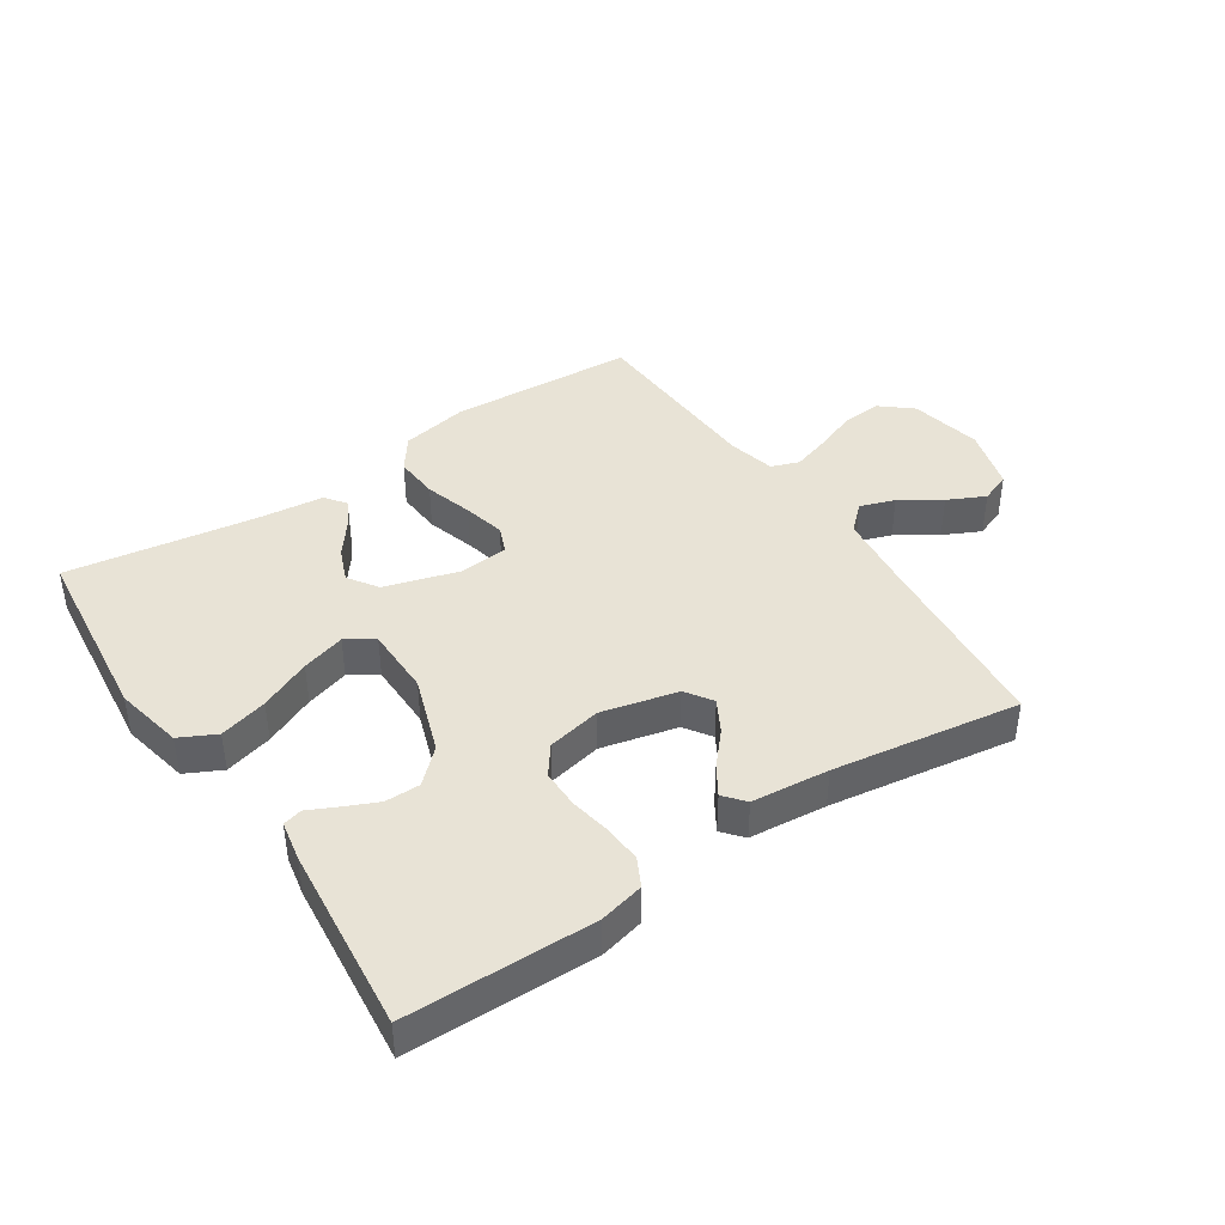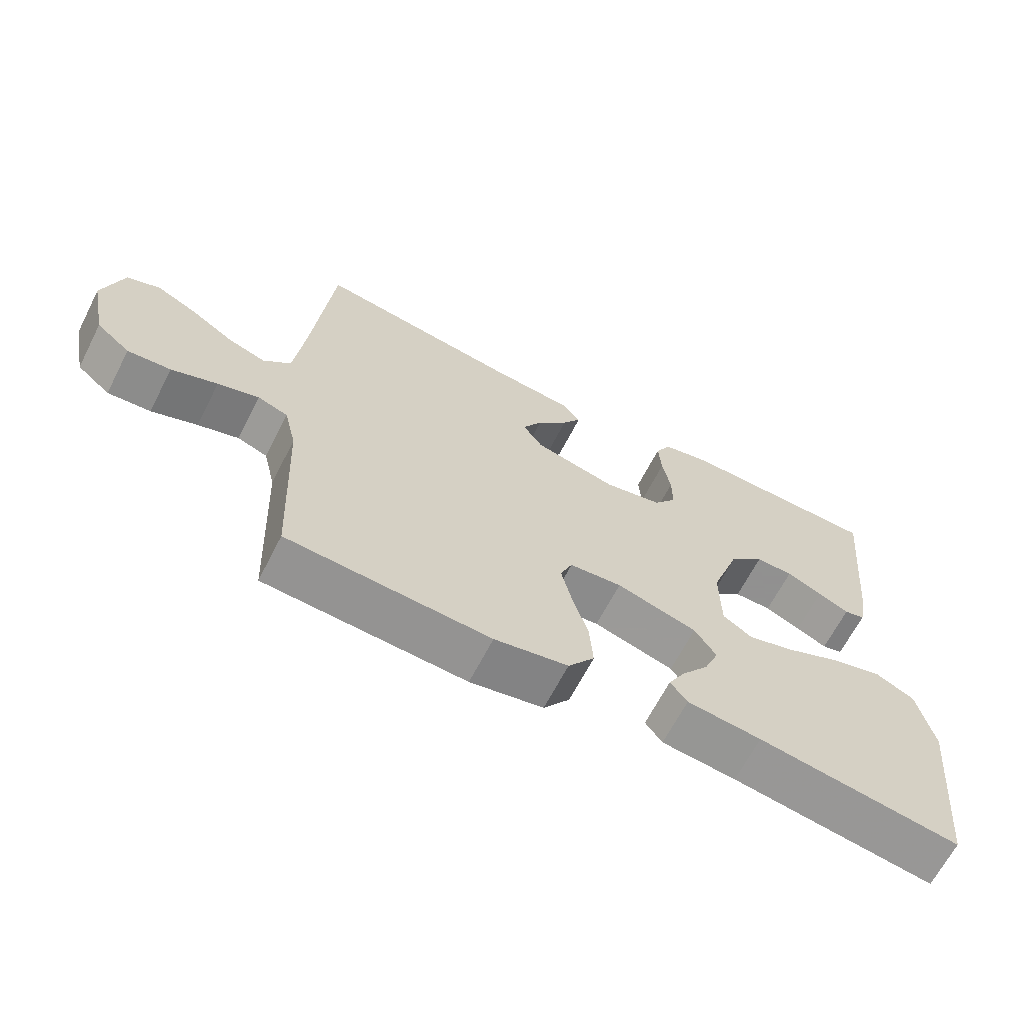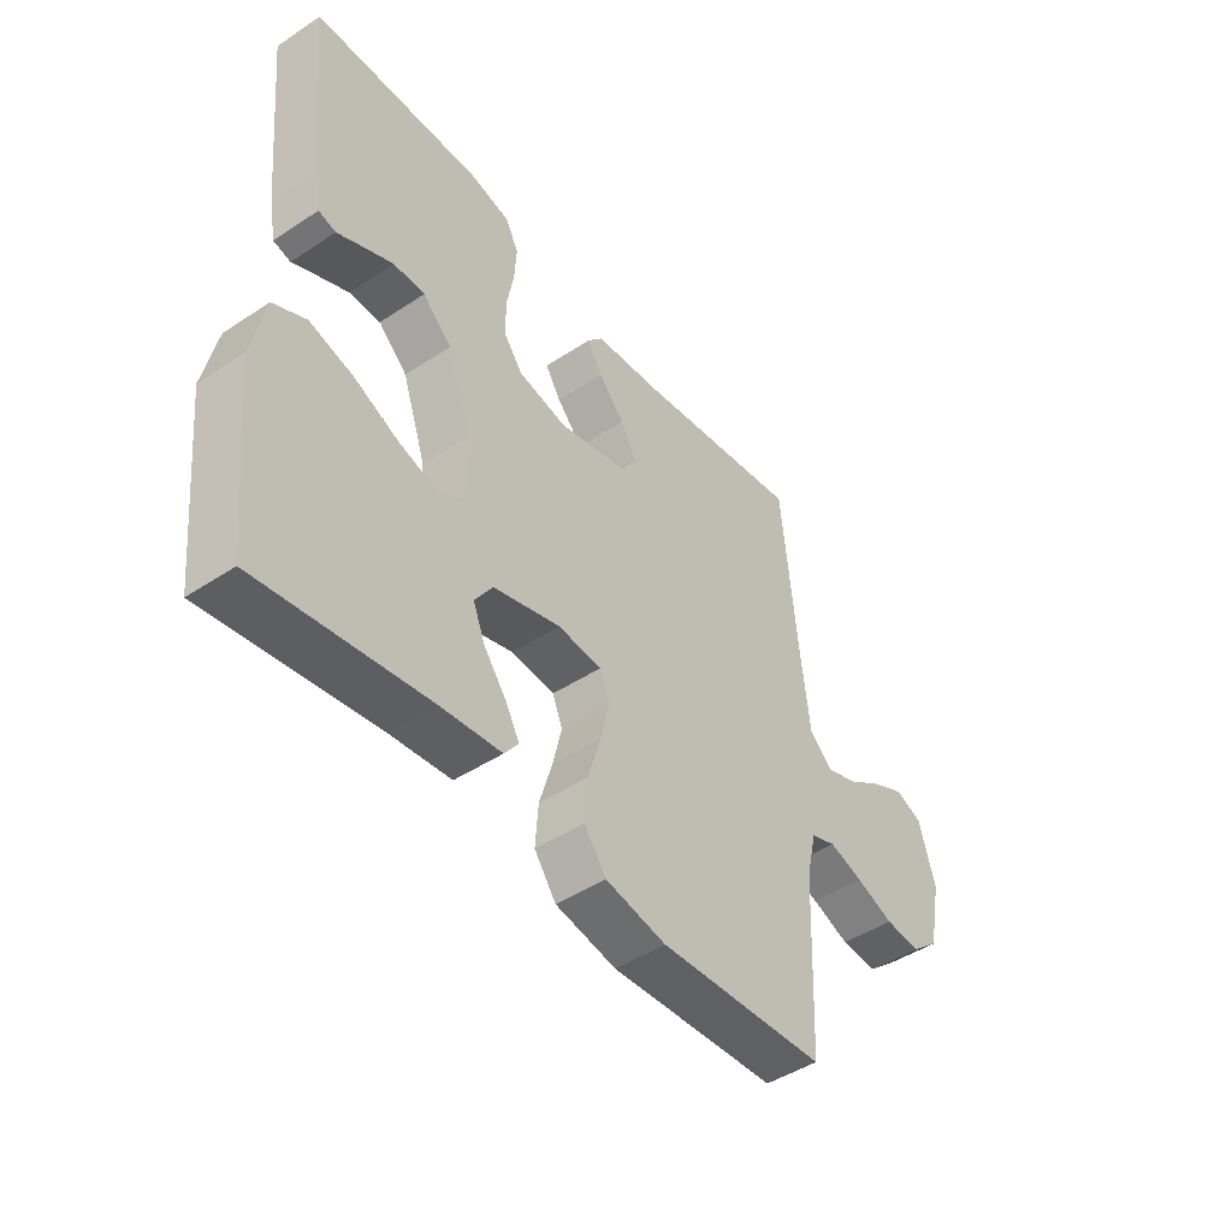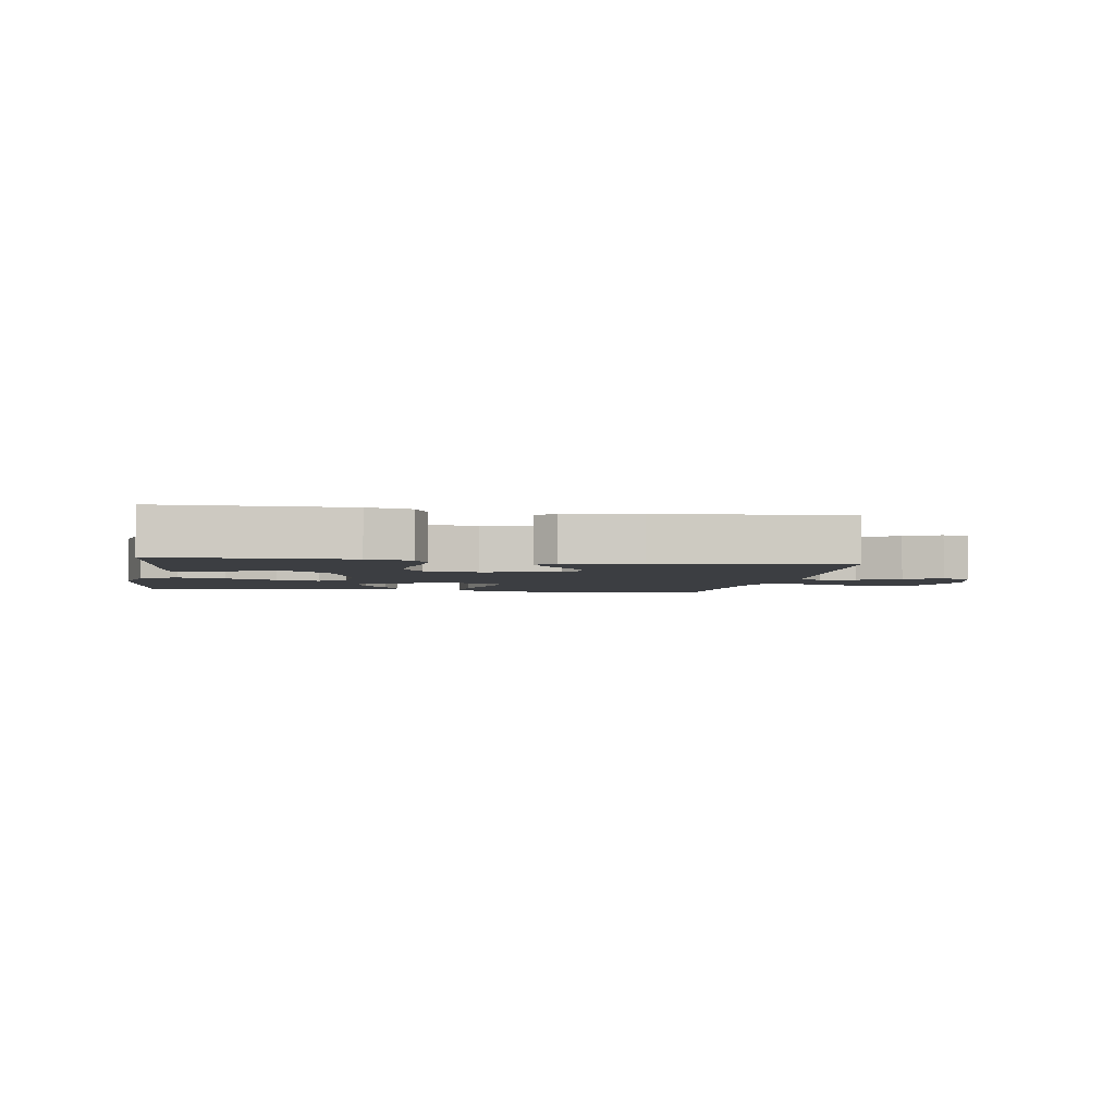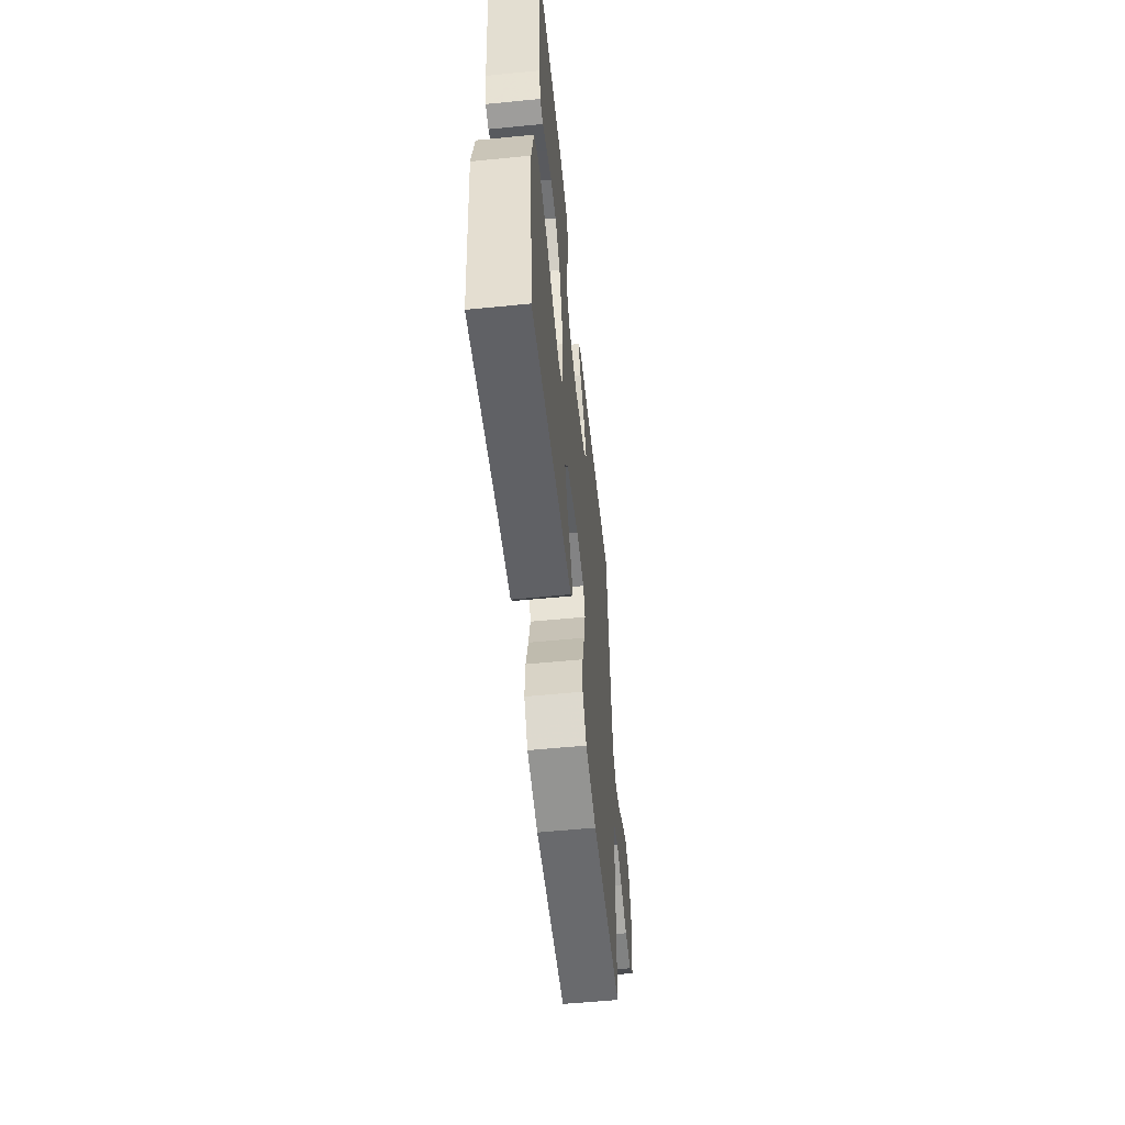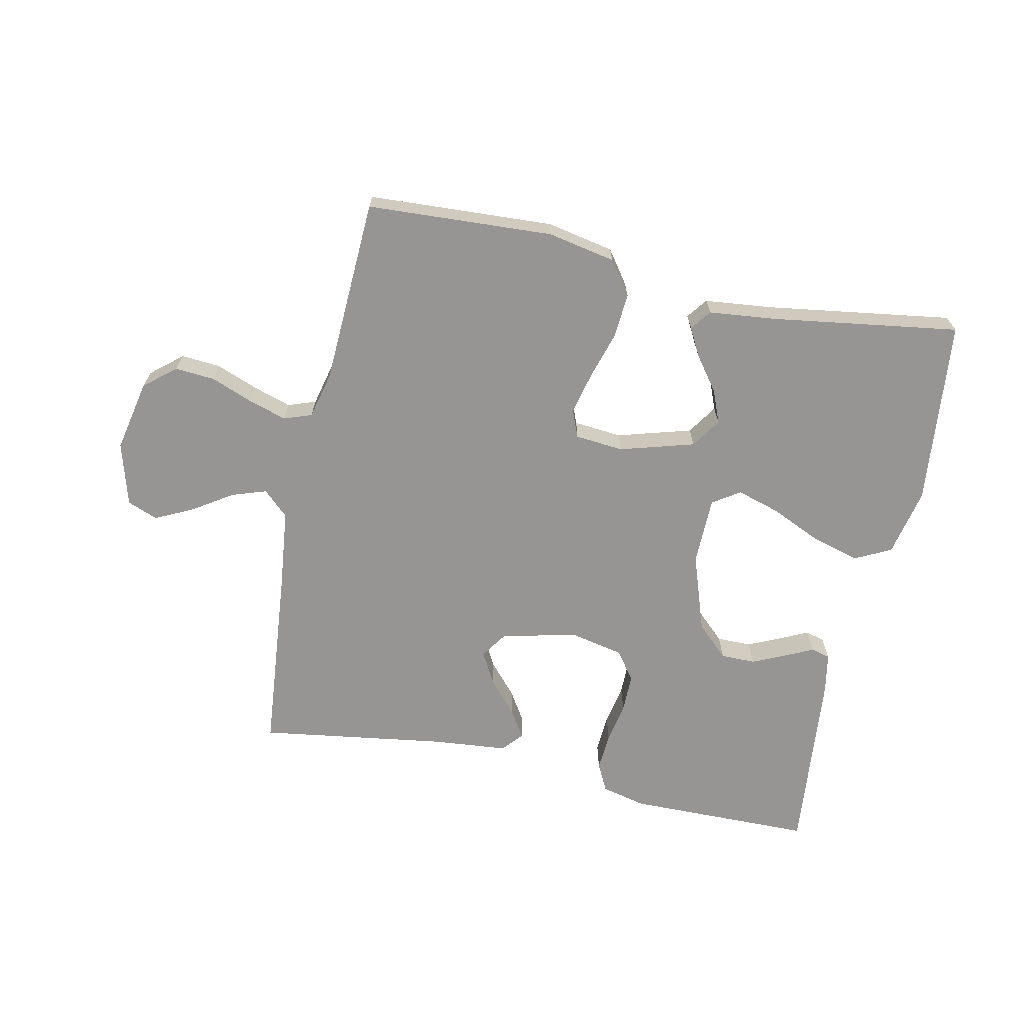
<metadata>
{"format":"obj","ext":"obj","renderer":"f3d","projection":"perspective","resolution":1024,"background":"white","views":[{"elev":41.5,"azim":-33.6,"up":"+Y"},{"elev":-65.8,"azim":152.8,"up":"+Z"},{"elev":-46.0,"azim":-52.9,"up":"+Z"},{"elev":-3.3,"azim":-10.0,"up":"+Y"},{"elev":-56.2,"azim":-84.1,"up":"+Z"},{"elev":-67.6,"azim":167.9,"up":"+Y"}]}
</metadata>
<code>
v 0.5 0.07 -0.5
v 0.2 0.07 -0.517
v 0.091 0.07 -0.496
v 0.052 0.07 -0.442
v 0.057 0.07 -0.37
v 0.08 0.07 -0.293
v 0.096 0.07 -0.225
v 0.078 0.07 -0.181
v 0 0.07 -0.174
v -0.12 0.07 -0.209
v -0.152 0.07 -0.257
v -0.13 0.07 -0.311
v -0.09 0.07 -0.364
v -0.065 0.07 -0.41
v -0.09 0.07 -0.443
v -0.2 0.07 -0.455
v -0.5 0.07 -0.5
v -0.532 0.07 -0.2
v -0.509 0.07 -0.09
v -0.451 0.07 -0.061
v -0.374 0.07 -0.082
v -0.292 0.07 -0.119
v -0.222 0.07 -0.14
v -0.178 0.07 -0.111
v -0.177 0.07 0
v -0.22 0.07 0.125
v -0.272 0.07 0.174
v -0.328 0.07 0.174
v -0.381 0.07 0.15
v -0.427 0.07 0.128
v -0.458 0.07 0.136
v -0.47 0.07 0.2
v -0.5 0.07 0.5
v -0.2 0.07 0.504
v -0.128 0.07 0.487
v -0.105 0.07 0.442
v -0.109 0.07 0.381
v -0.121 0.07 0.315
v -0.121 0.07 0.253
v -0.087 0.07 0.207
v 0 0.07 0.189
v 0.122 0.07 0.218
v 0.151 0.07 0.261
v 0.122 0.07 0.313
v 0.076 0.07 0.365
v 0.048 0.07 0.41
v 0.076 0.07 0.443
v 0.2 0.07 0.455
v 0.5 0.07 0.5
v 0.529 0.07 0.2
v 0.544 0.07 0.069
v 0.585 0.07 0.031
v 0.641 0.07 0.05
v 0.705 0.07 0.092
v 0.765 0.07 0.121
v 0.814 0.07 0.102
v 0.843 0.07 0
v 0.819 0.07 -0.116
v 0.769 0.07 -0.158
v 0.705 0.07 -0.153
v 0.637 0.07 -0.127
v 0.576 0.07 -0.108
v 0.531 0.07 -0.124
v 0.513 0.07 -0.2
v 0.5 0 -0.5
v 0.2 0 -0.517
v 0.091 0 -0.496
v 0.052 0 -0.442
v 0.057 0 -0.37
v 0.08 0 -0.293
v 0.096 0 -0.225
v 0.078 0 -0.181
v 0 0 -0.174
v -0.12 0 -0.209
v -0.152 0 -0.257
v -0.13 0 -0.311
v -0.09 0 -0.364
v -0.065 0 -0.41
v -0.09 0 -0.443
v -0.2 0 -0.455
v -0.5 0 -0.5
v -0.532 0 -0.2
v -0.509 0 -0.09
v -0.451 0 -0.061
v -0.374 0 -0.082
v -0.292 0 -0.119
v -0.222 0 -0.14
v -0.178 0 -0.111
v -0.177 0 0
v -0.22 0 0.125
v -0.272 0 0.174
v -0.328 0 0.174
v -0.381 0 0.15
v -0.427 0 0.128
v -0.458 0 0.136
v -0.47 0 0.2
v -0.5 0 0.5
v -0.2 0 0.504
v -0.128 0 0.487
v -0.105 0 0.442
v -0.109 0 0.381
v -0.121 0 0.315
v -0.121 0 0.253
v -0.087 0 0.207
v 0 0 0.189
v 0.122 0 0.218
v 0.151 0 0.261
v 0.122 0 0.313
v 0.076 0 0.365
v 0.048 0 0.41
v 0.076 0 0.443
v 0.2 0 0.455
v 0.5 0 0.5
v 0.529 0 0.2
v 0.544 0 0.069
v 0.585 0 0.031
v 0.641 0 0.05
v 0.705 0 0.092
v 0.765 0 0.121
v 0.814 0 0.102
v 0.843 0 0
v 0.819 0 -0.116
v 0.769 0 -0.158
v 0.705 0 -0.153
v 0.637 0 -0.127
v 0.576 0 -0.108
v 0.531 0 -0.124
v 0.513 0 -0.2
f 58 59 60 61
f 58 61 62
f 57 58 62
f 56 57 62 63
f 53 54 55 56
f 52 53 56 63
f 48 49 50
f 48 50 51
f 47 48 51
f 44 45 46 47
f 43 44 47 51
f 42 43 51 52
f 35 36 37 38
f 35 38 39
f 34 35 39
f 33 34 39
f 32 33 39 40
f 29 30 31 32
f 28 29 32
f 27 28 32 40
f 19 20 21 22
f 19 22 23
f 16 17 18 19
f 16 19 23
f 12 13 14 15
f 11 12 15 16
f 3 4 5 6
f 3 6 7
f 64 1 2 3
f 63 64 3 7
f 41 42 52 63
f 26 27 40 41
f 25 26 41 63
f 24 25 63
f 11 16 23 24
f 10 11 24
f 9 10 24
f 8 9 24 63
f 7 8 63
f 125 124 123 122
f 126 125 122
f 126 122 121
f 127 126 121 120
f 120 119 118 117
f 127 120 117 116
f 114 113 112
f 115 114 112
f 115 112 111
f 111 110 109 108
f 115 111 108 107
f 116 115 107 106
f 102 101 100 99
f 103 102 99
f 103 99 98
f 103 98 97
f 104 103 97 96
f 96 95 94 93
f 96 93 92
f 104 96 92 91
f 86 85 84 83
f 87 86 83
f 83 82 81 80
f 87 83 80
f 79 78 77 76
f 80 79 76 75
f 70 69 68 67
f 71 70 67
f 67 66 65 128
f 71 67 128 127
f 127 116 106 105
f 105 104 91 90
f 127 105 90 89
f 127 89 88
f 88 87 80 75
f 88 75 74
f 88 74 73
f 127 88 73 72
f 127 72 71
f 1 65 66 2
f 2 66 67 3
f 3 67 68 4
f 4 68 69 5
f 5 69 70 6
f 6 70 71 7
f 7 71 72 8
f 8 72 73 9
f 9 73 74 10
f 10 74 75 11
f 11 75 76 12
f 12 76 77 13
f 13 77 78 14
f 14 78 79 15
f 15 79 80 16
f 16 80 81 17
f 17 81 82 18
f 18 82 83 19
f 19 83 84 20
f 20 84 85 21
f 21 85 86 22
f 22 86 87 23
f 23 87 88 24
f 24 88 89 25
f 25 89 90 26
f 26 90 91 27
f 27 91 92 28
f 28 92 93 29
f 29 93 94 30
f 30 94 95 31
f 31 95 96 32
f 32 96 97 33
f 33 97 98 34
f 34 98 99 35
f 35 99 100 36
f 36 100 101 37
f 37 101 102 38
f 38 102 103 39
f 39 103 104 40
f 40 104 105 41
f 41 105 106 42
f 42 106 107 43
f 43 107 108 44
f 44 108 109 45
f 45 109 110 46
f 46 110 111 47
f 47 111 112 48
f 48 112 113 49
f 49 113 114 50
f 50 114 115 51
f 51 115 116 52
f 52 116 117 53
f 53 117 118 54
f 54 118 119 55
f 55 119 120 56
f 56 120 121 57
f 57 121 122 58
f 58 122 123 59
f 59 123 124 60
f 60 124 125 61
f 61 125 126 62
f 62 126 127 63
f 63 127 128 64
f 64 128 65 1

</code>
